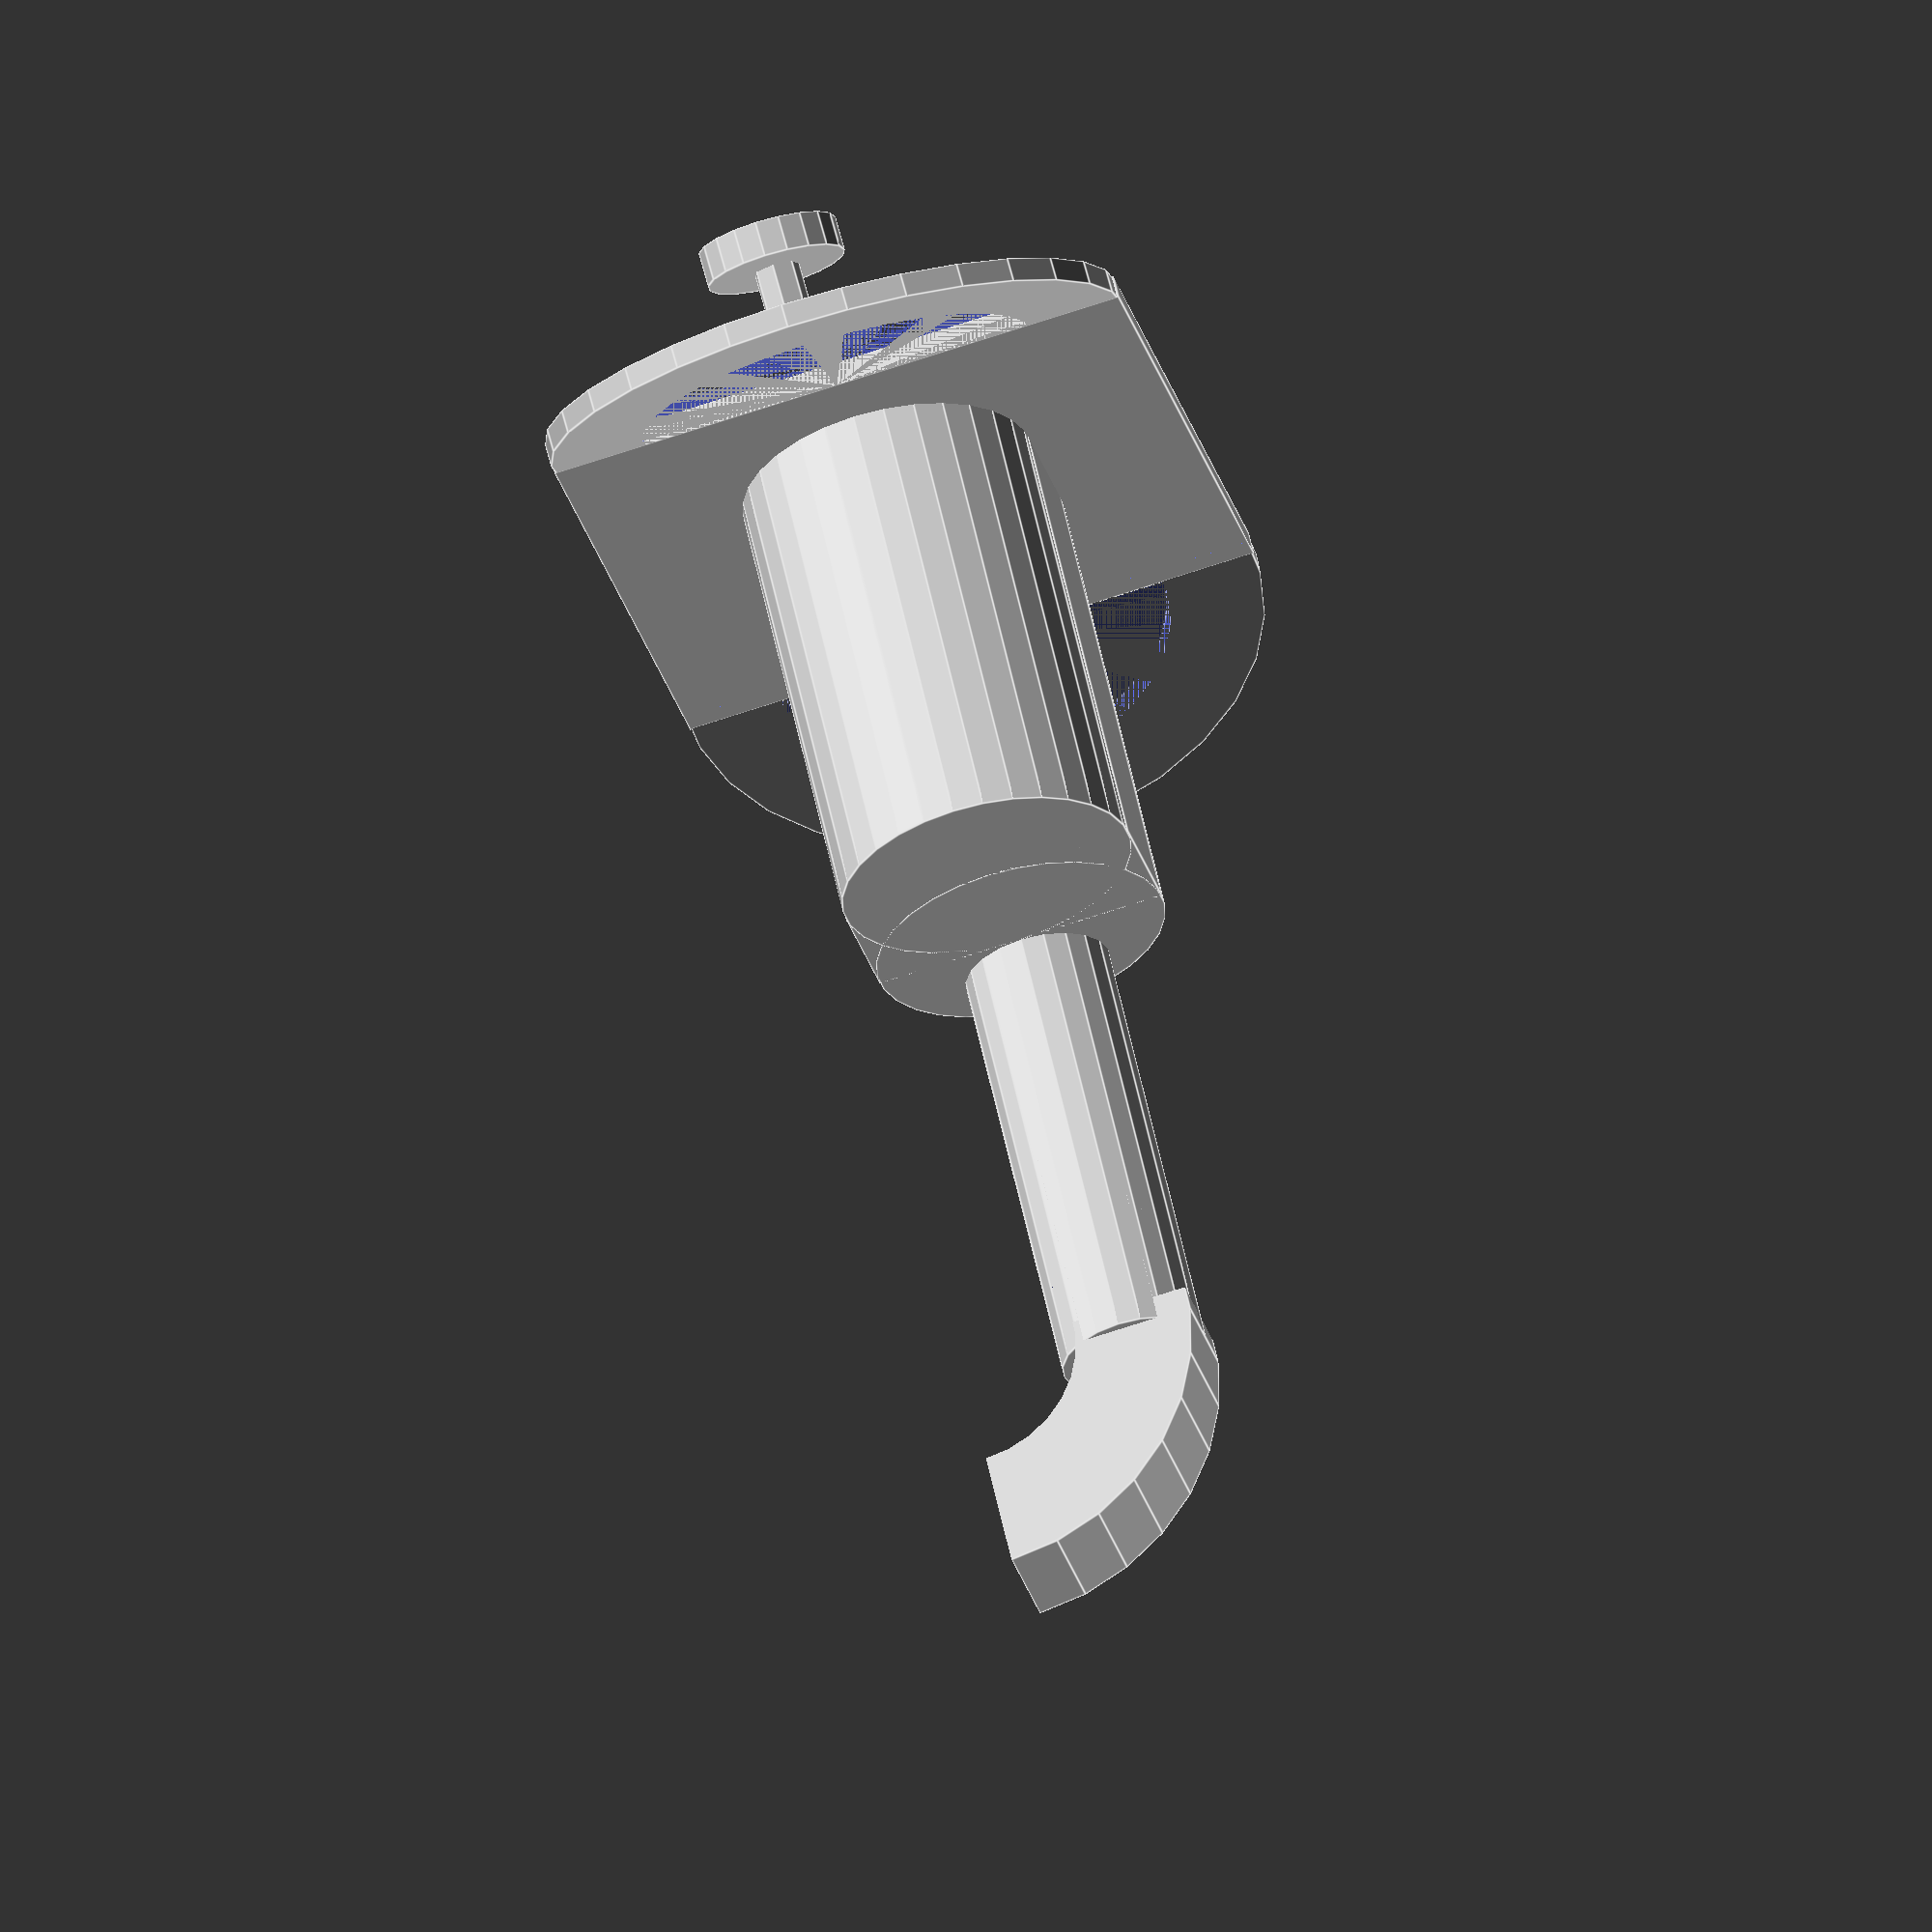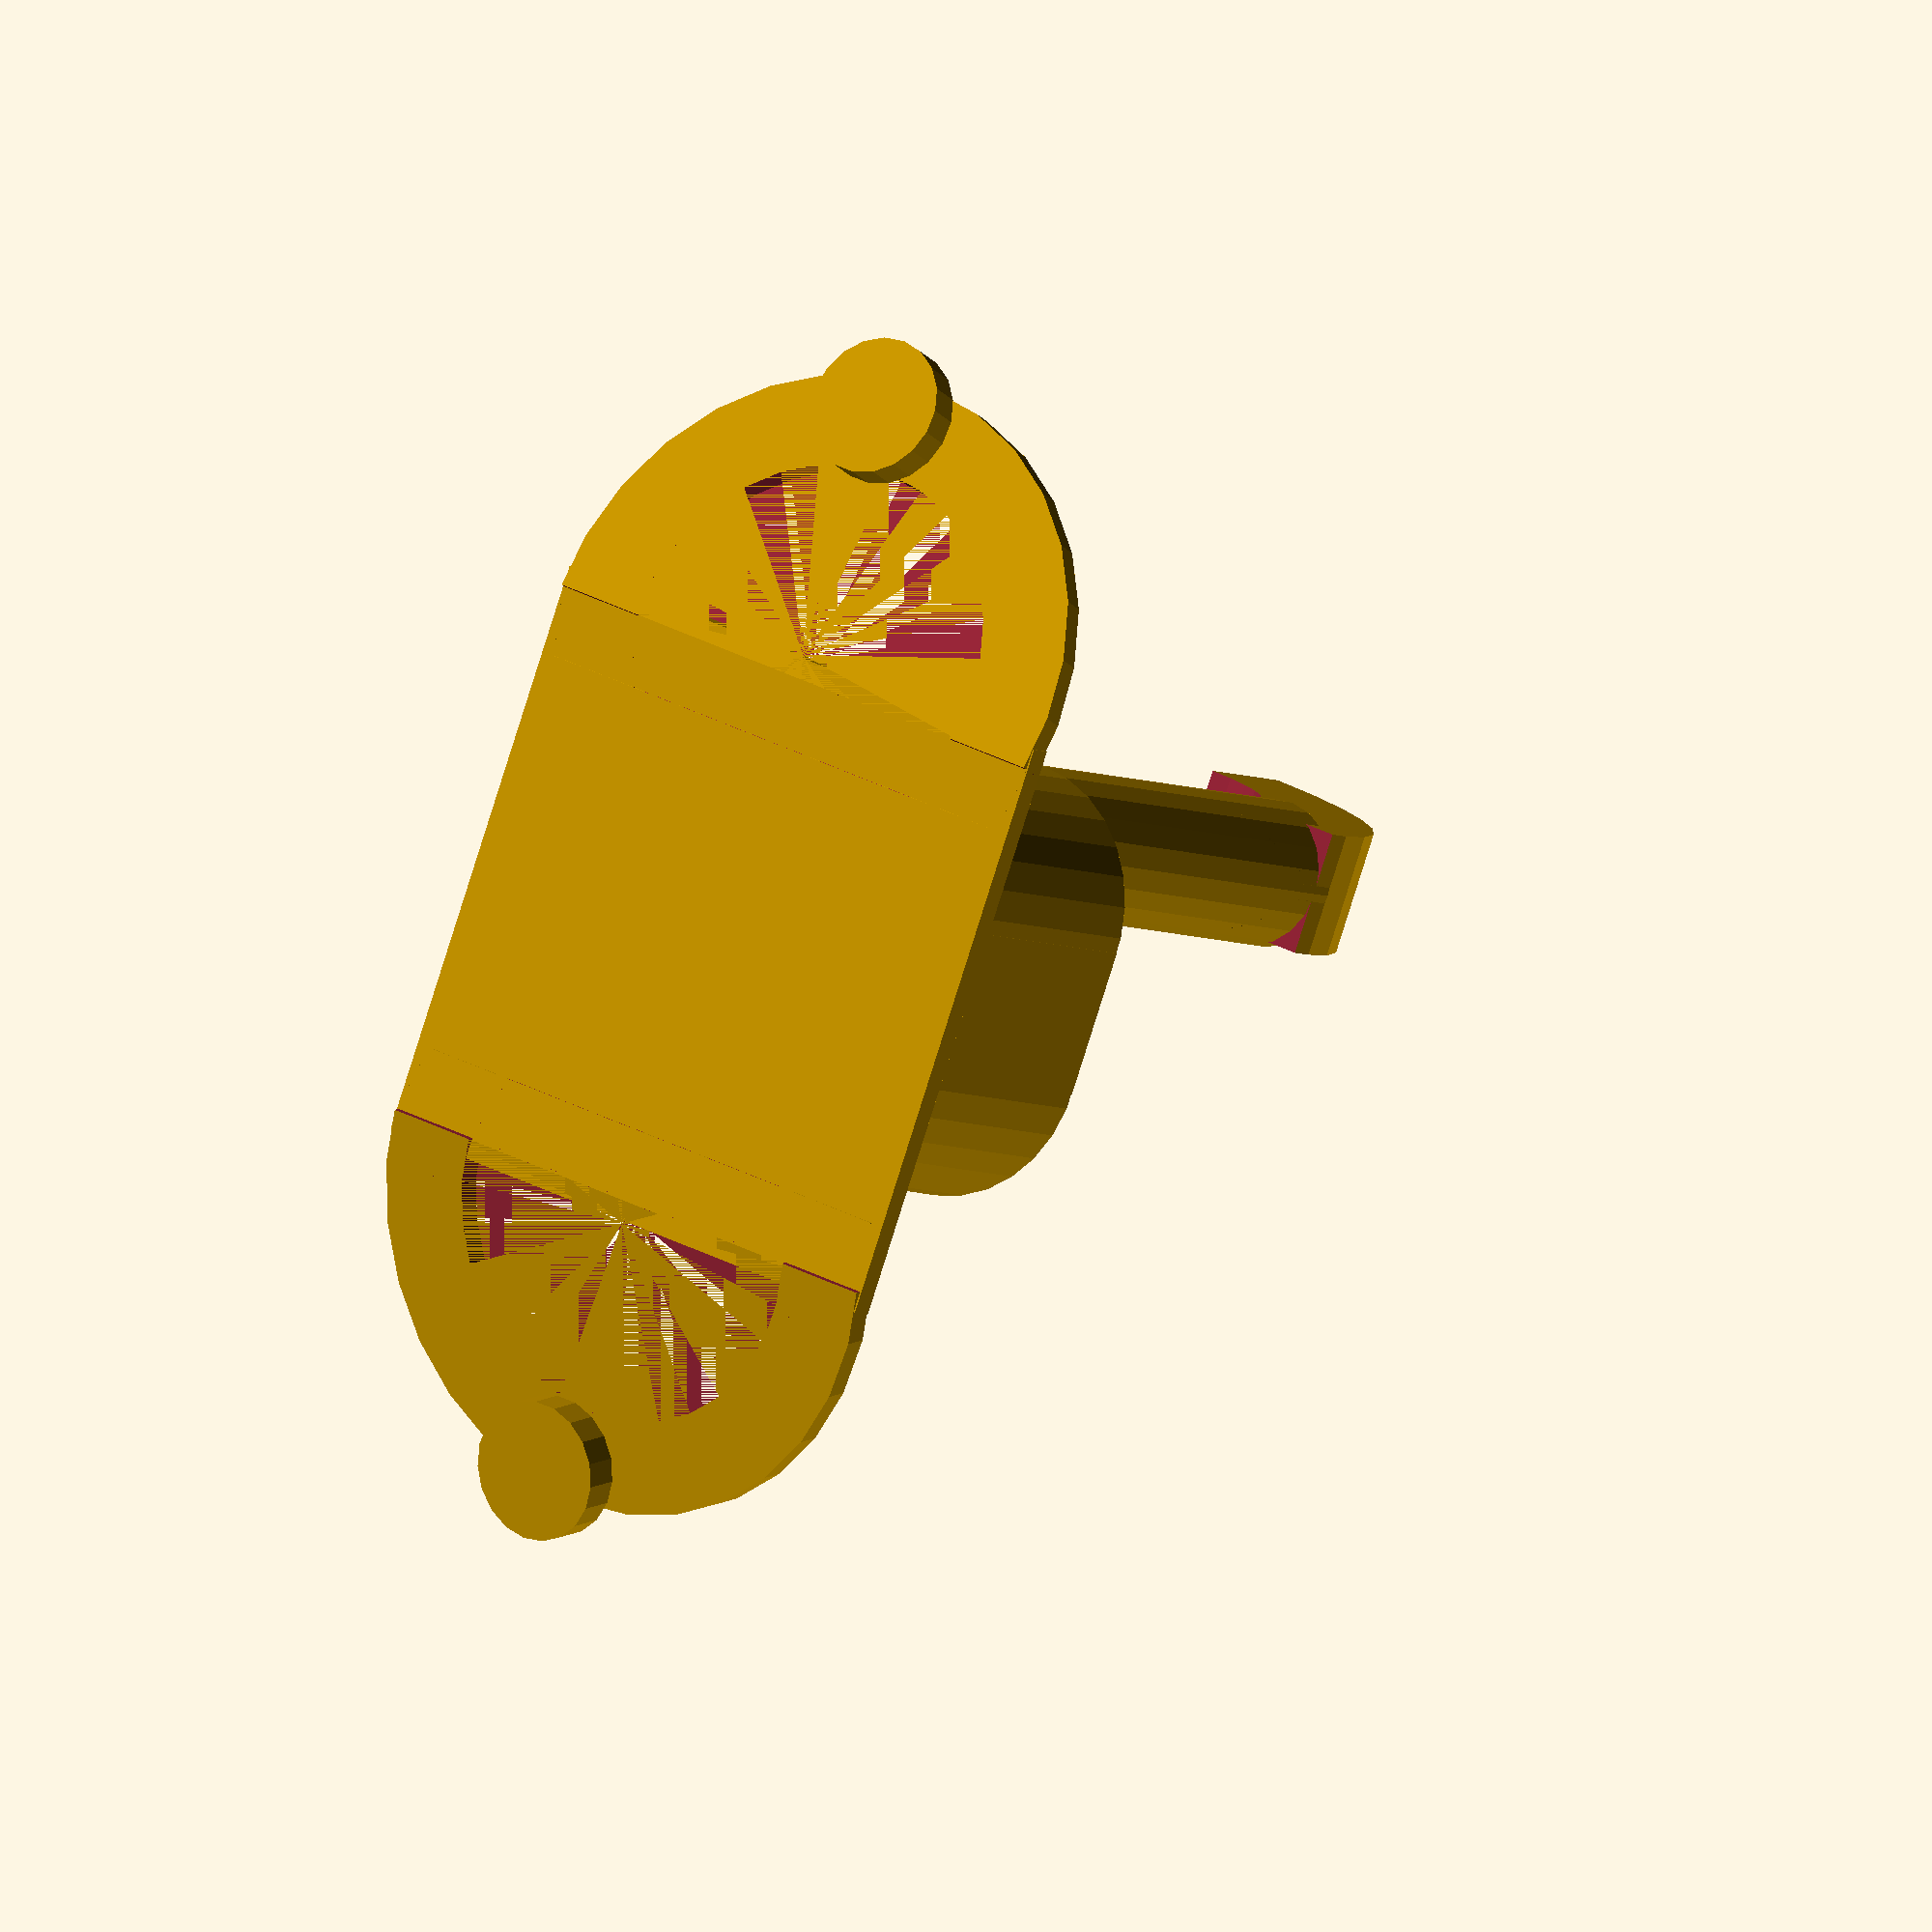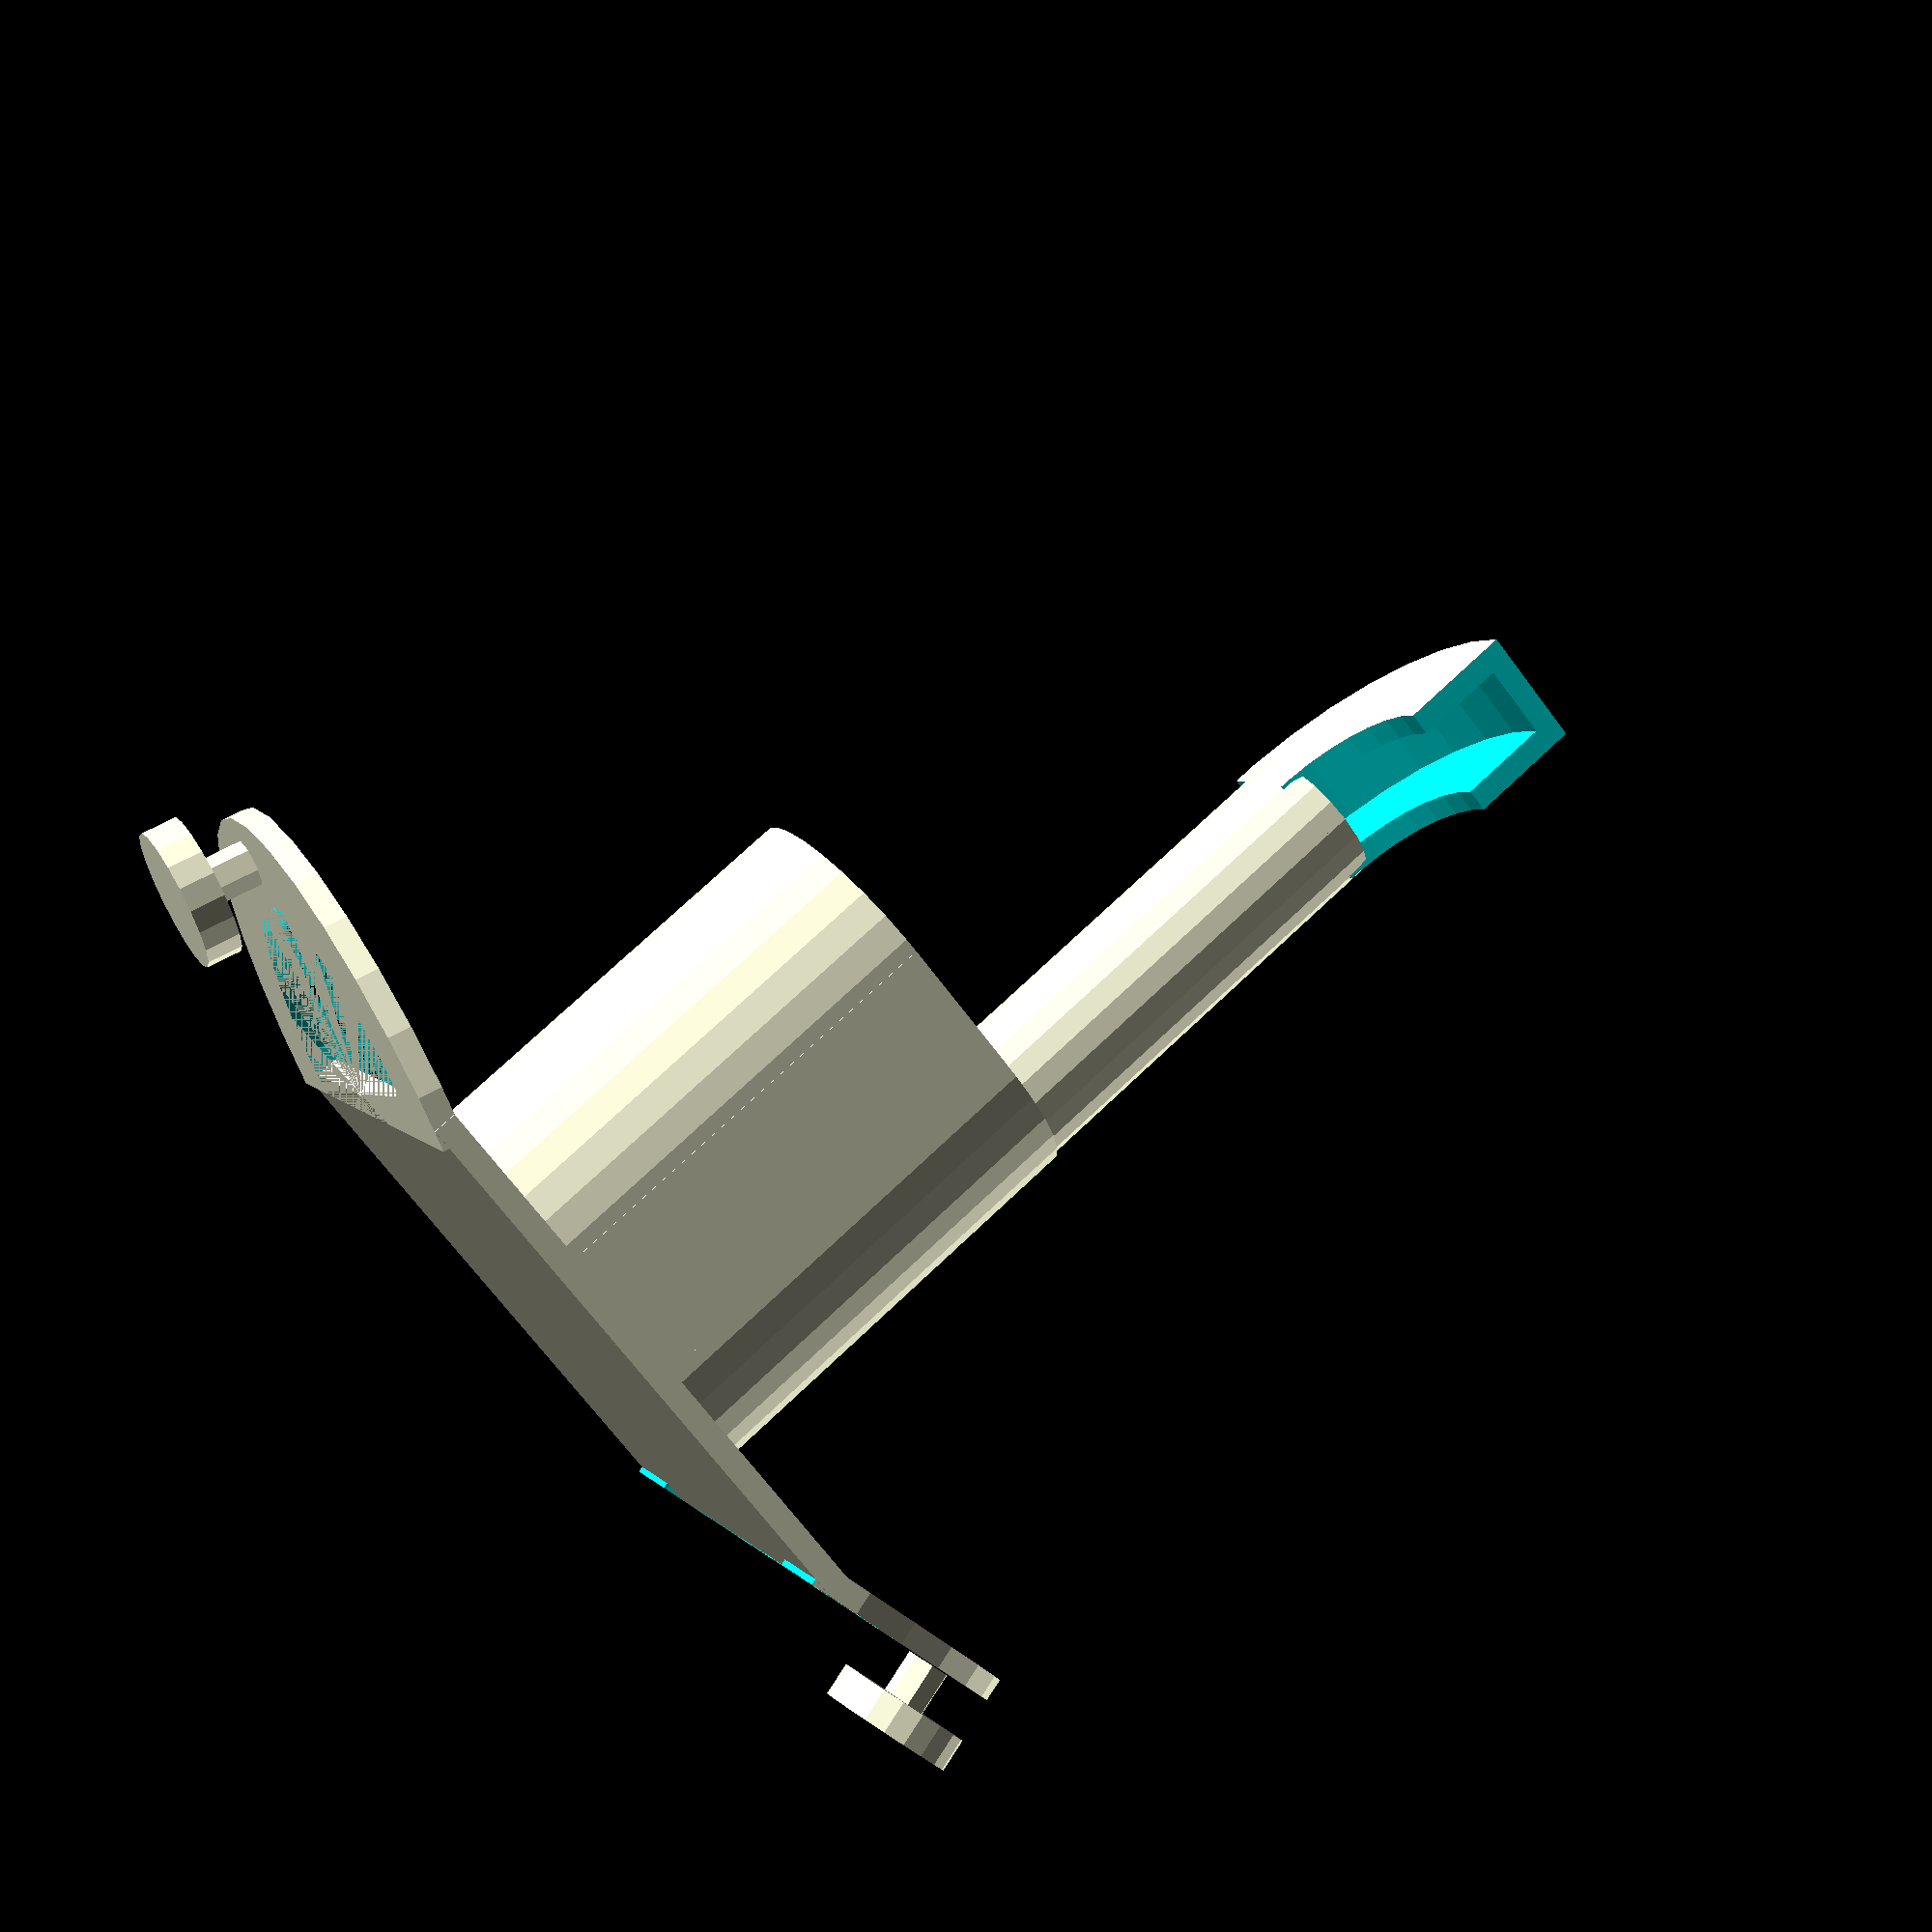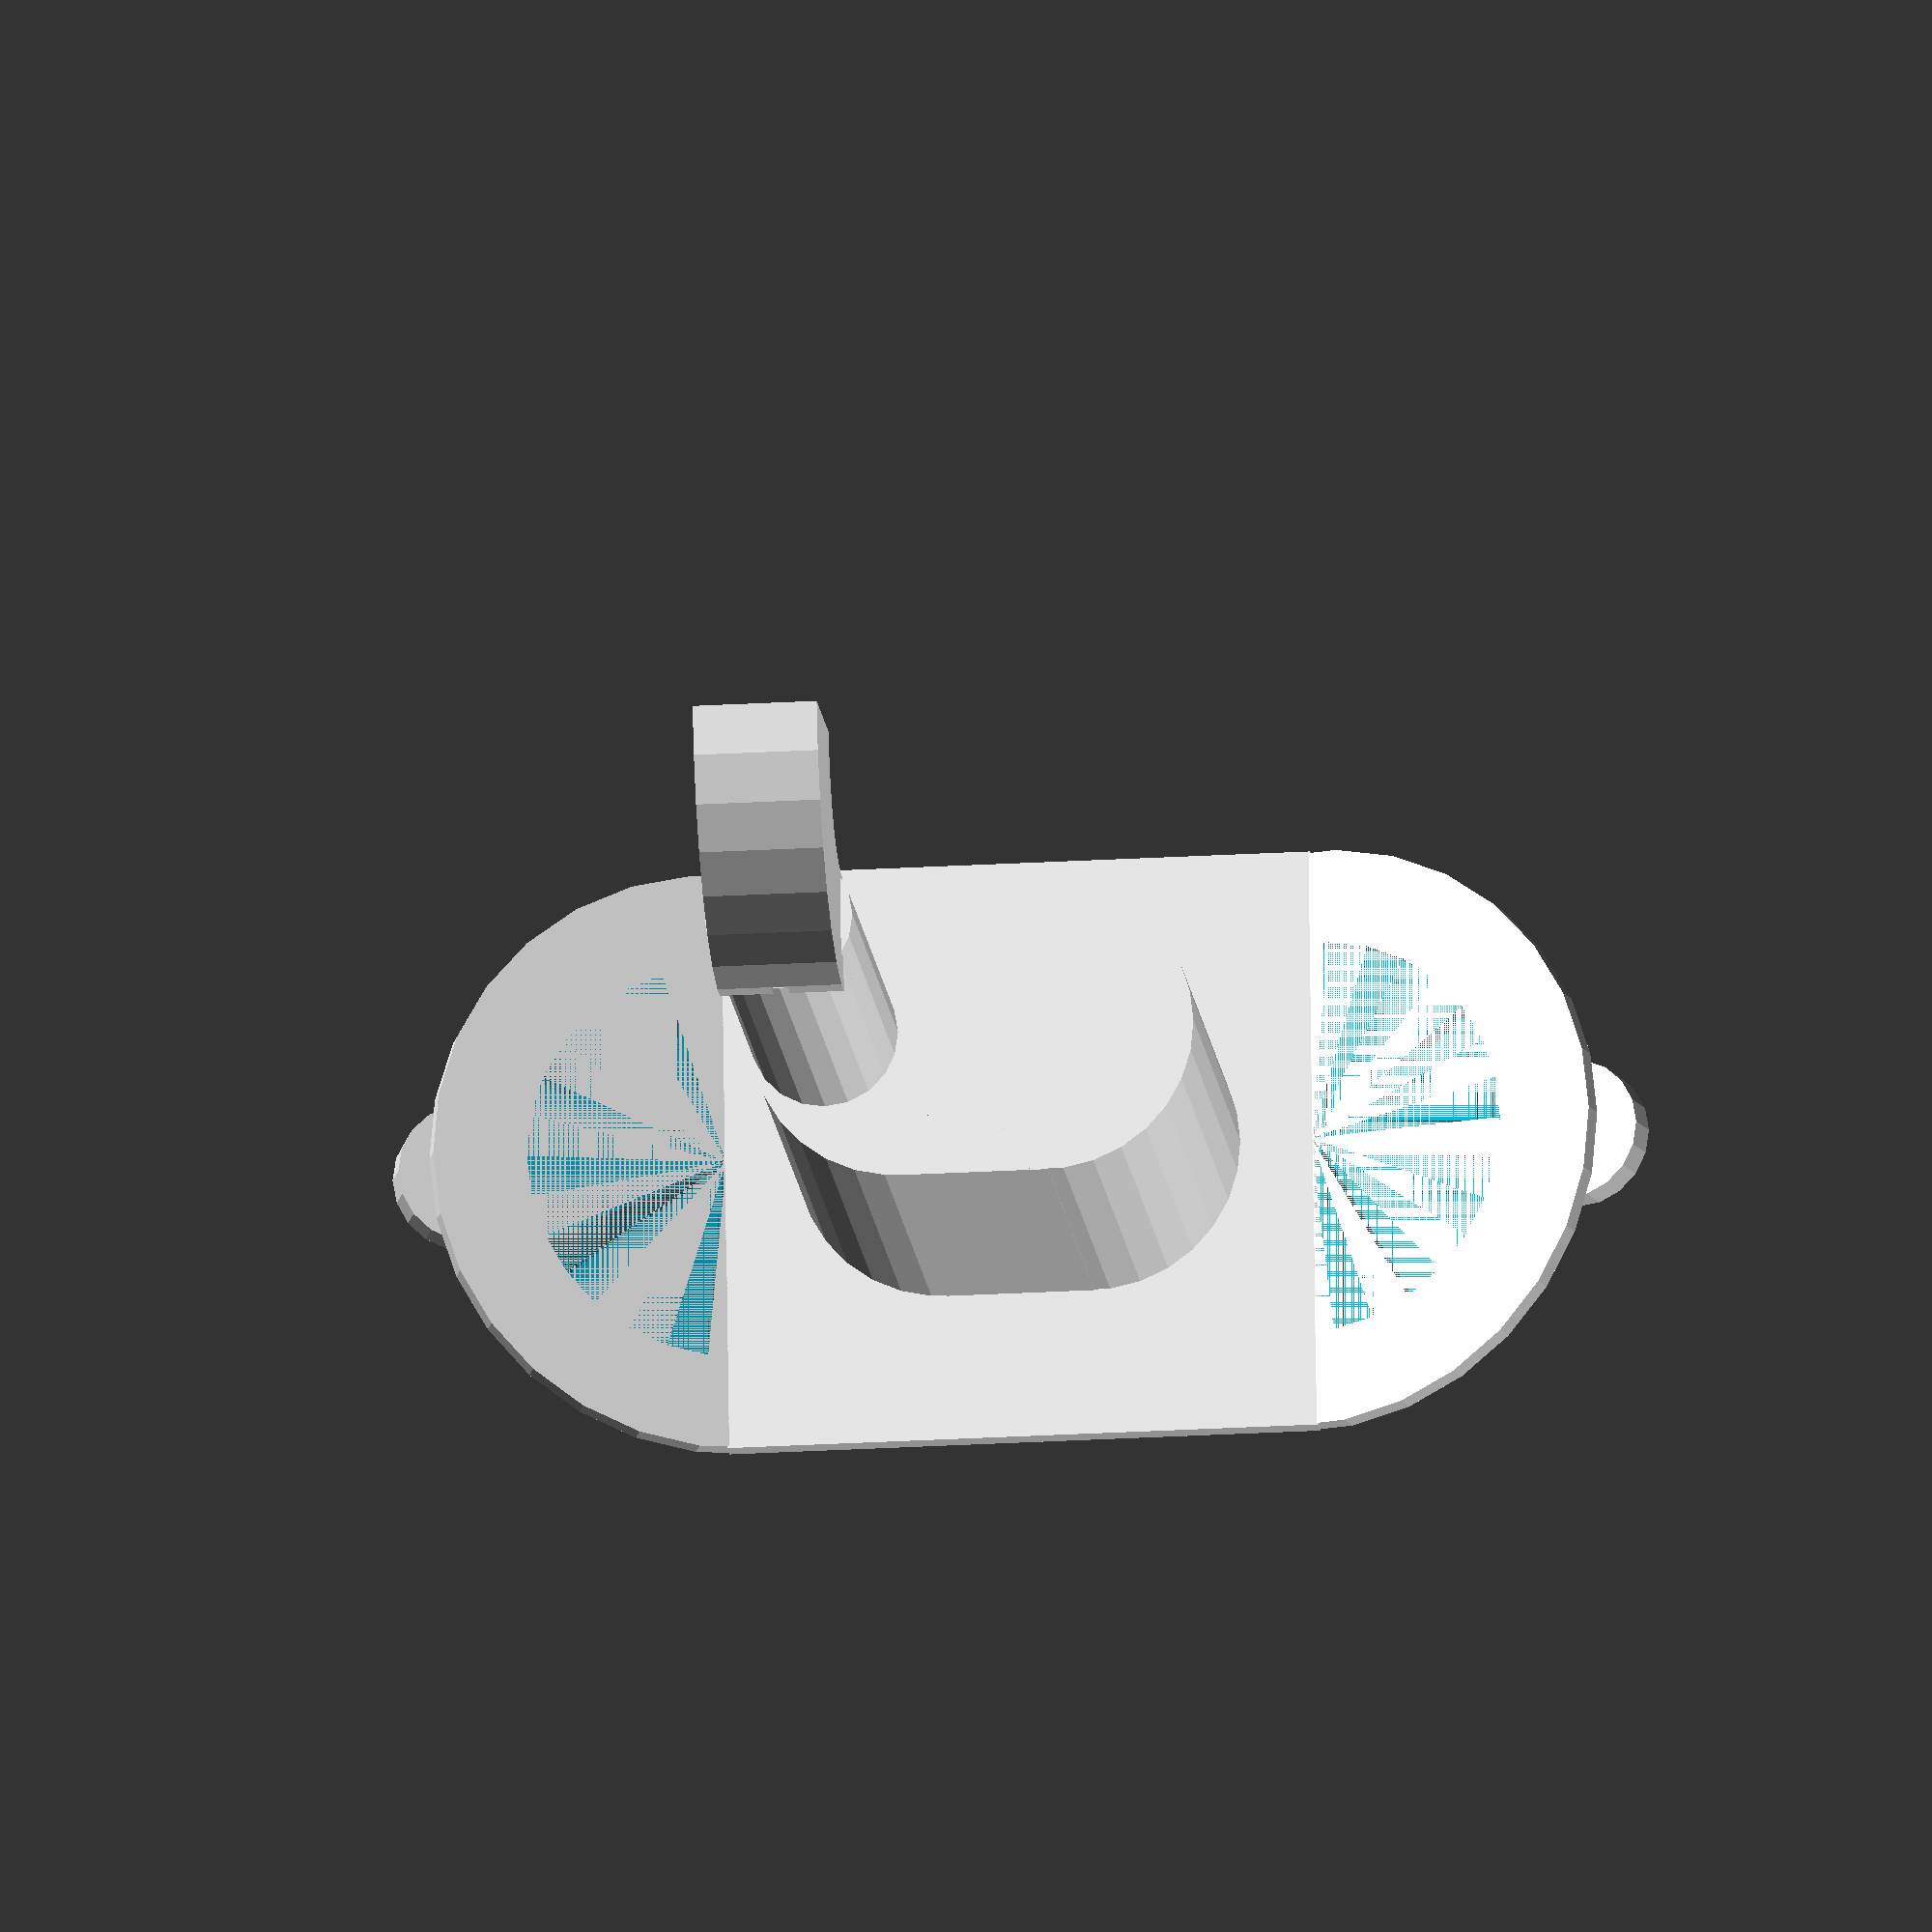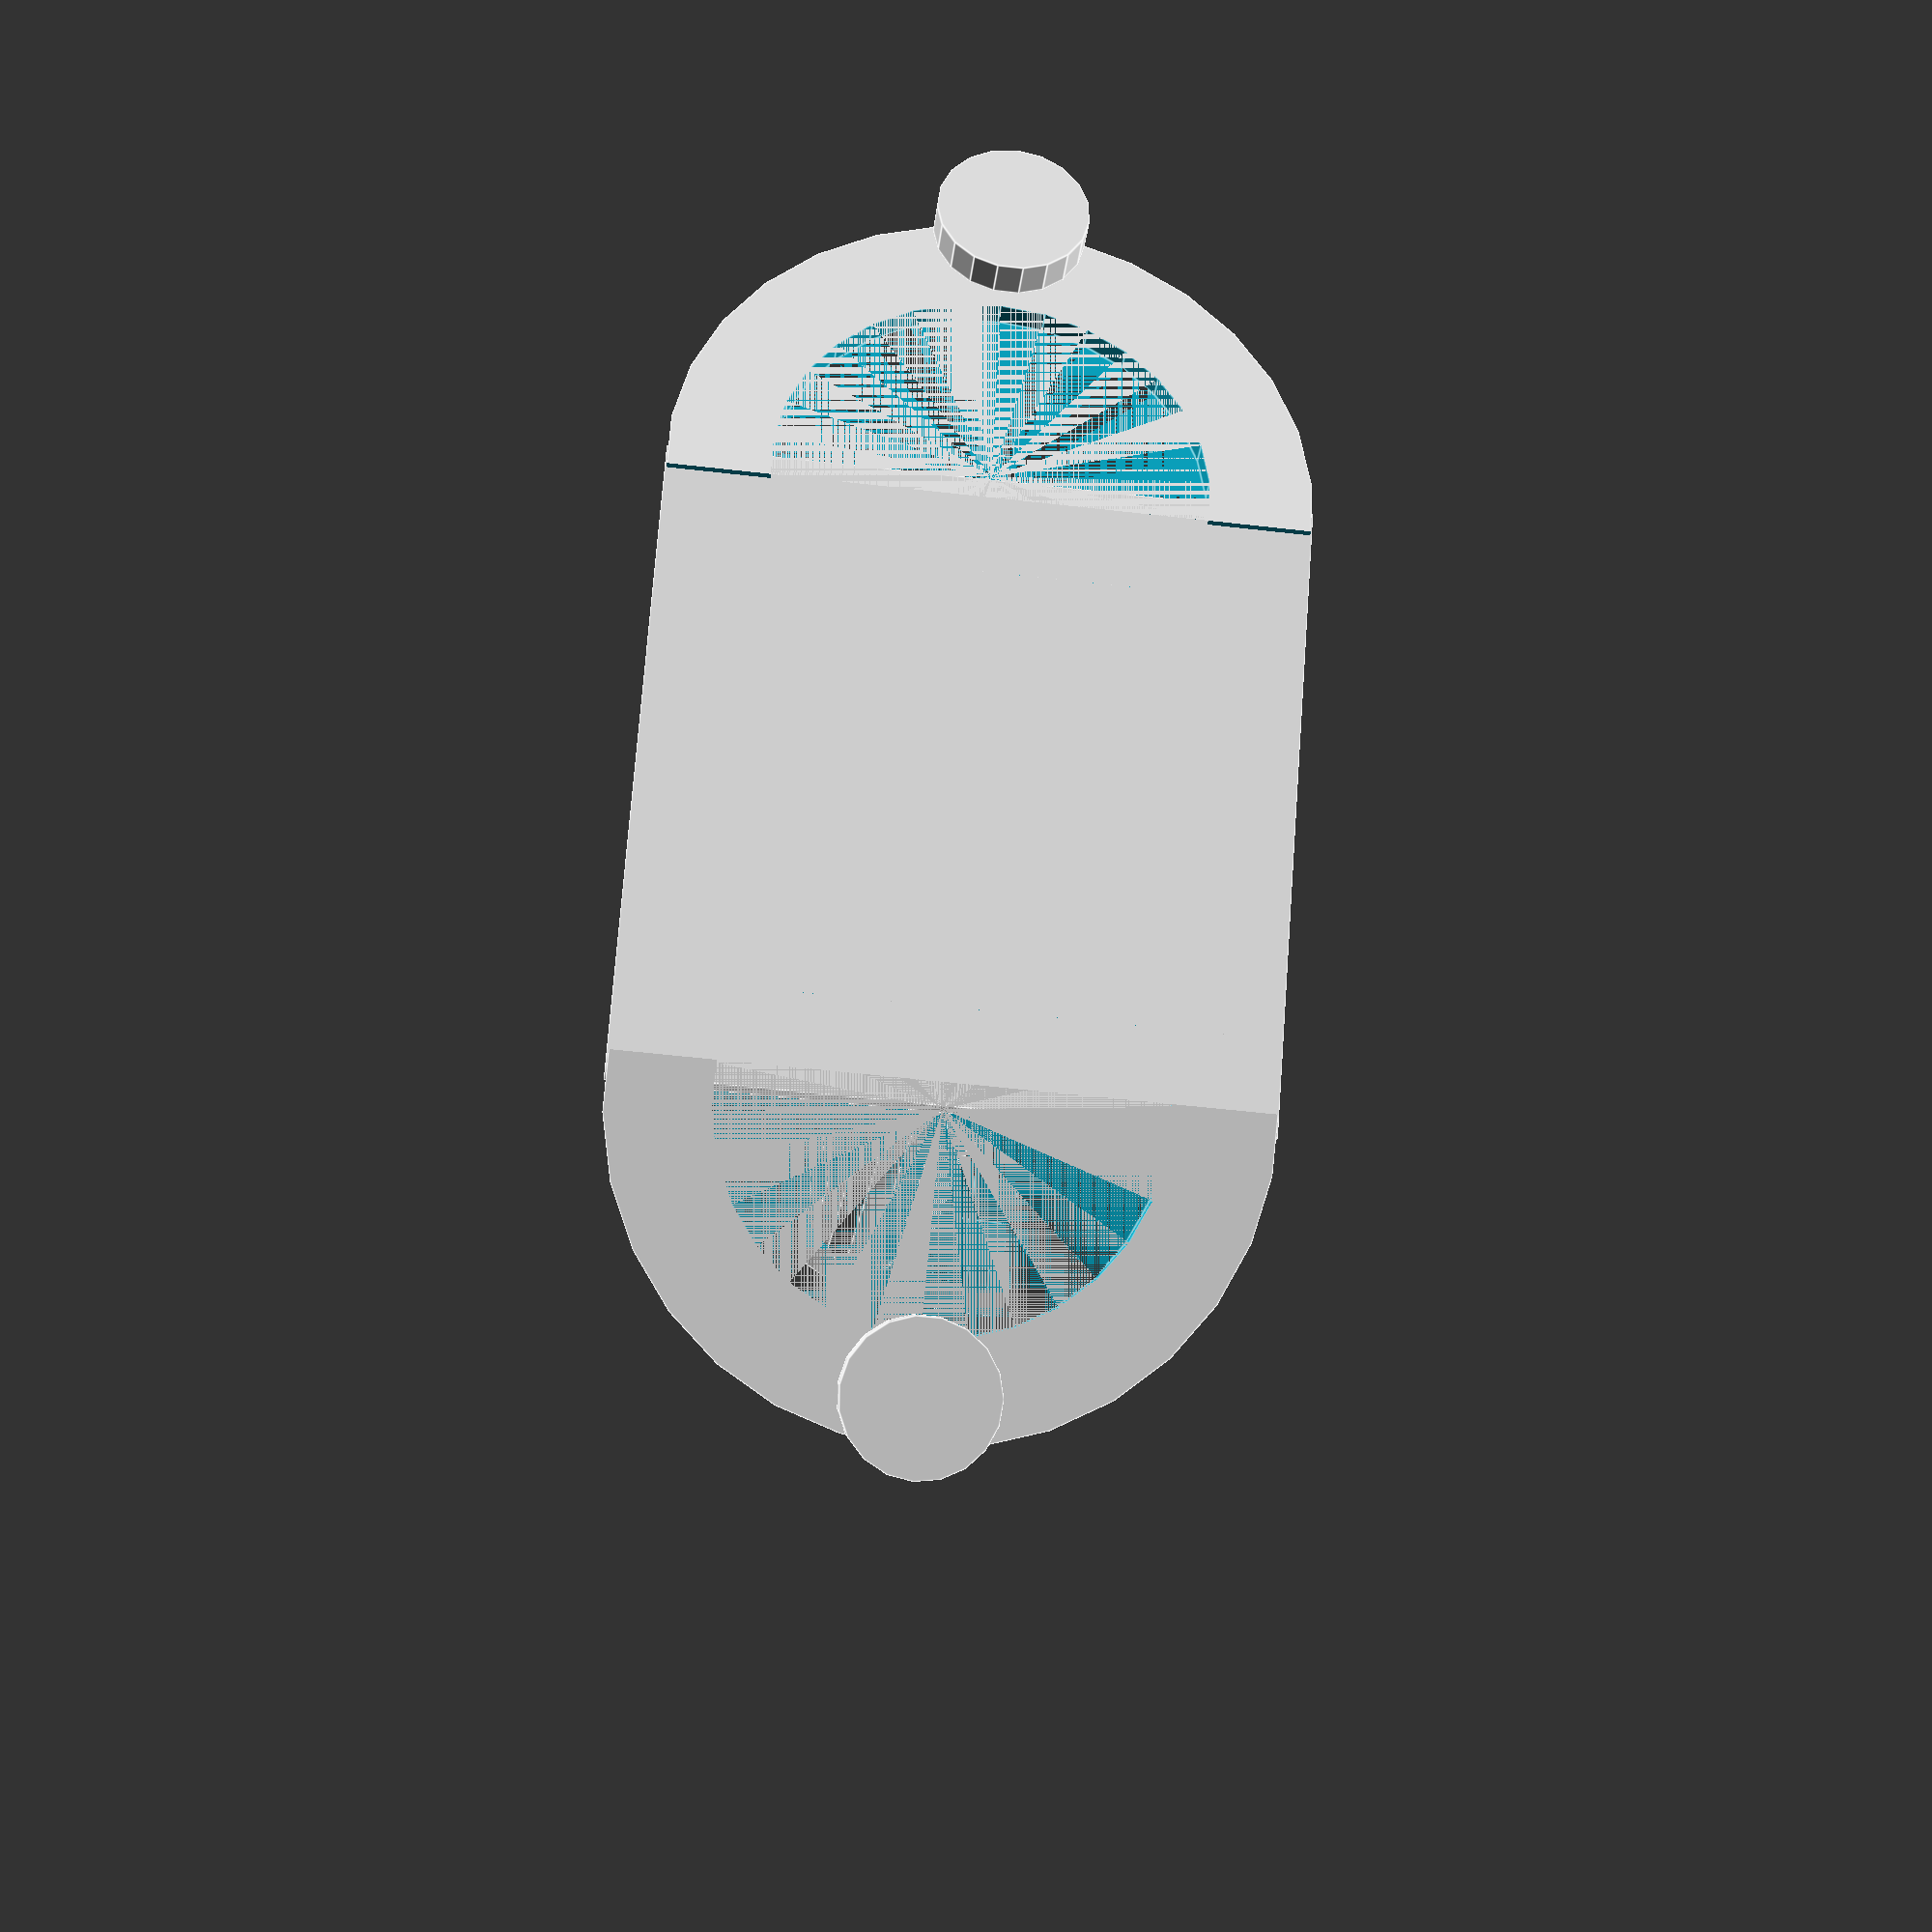
<openscad>
// Cânula Orotraqueal

e = 2; // espessura das paredes

le = 50; //largura
ae = 50; //altura
rotate([-90,0,0]) 
    externo(le, ae);

lb = le/2; //largura
ab = ae/2; //altura
pb = 40; //profundidade
rotate([-90,0,0])
    boca(lb, ab, pb); 

dt = lb/2; //diâmetro do tubo
pbt = pb; //profundidade a partir da parte da boca
ptt = pb/2; //profundidade dentro da traqueia
translate([-lb/2,pb-e,0])
rotate([-90,0,0])
    traqueia(dt, pbt, ptt);

module traqueia(d, b, t) { //parte interna à traqueia
    /*intersection() {
        cachimbo(d,b,t);
        translate([0,0,b-d/2]) rotate([0,90,0]) cylinder(d=d, h=d+e, center=true);
    }*/
    // cylinder(d=d, h=b); 
    tubo(d=d, p=b, e=e); //boca
    //traqueia
    translate([0,b/2-d/2,b-e]) rotate([0,90,0]) cachimbo(d-e,b,t);
}
 
module tubo(d, p, e) {
    difference() {
    cylinder(d=d, h=p);
        cylinder(d=d-2*e, h=p+e);
    }
}

module cachimbo(d,b,t) { //parte curva
    difference() {
    cylinder(d=2*t, h=d, center=true);
            cylinder(d=2*t-2*e, h=d-2*e, center=true);
            cylinder(d=t, h=d+e, center=true);
            translate([0,2*t,0]) cube(4*t, center=true); 
            translate([2*t,0,0]) cube(4*t, center=true);   
    }
}
module boca(l, a, p) { //parte interna à boca
    translate([0,0,p/2]) cube([l/2,a,p], center=true);
    translate([l/4,0,0]) cylinder(h=p, d=a);
    translate([-l/4,0,0]) cylinder(h=p, d=a);
}

module externo(l, a) { // parte externa
    alfa = 15; //ângulo de inclinação
    
    cube([l,a,e], center=true);
    translate([l/2,0,0]) rotate([0,-alfa,0]) alca(ae);
    translate([-l/2,0,0]) rotate([0,-alfa,180]) alca(ae);
}

module alca(da) {
    b = 8; //bitola da alça
    abe = 6; // altura do botão para prender elástico
    difference() {
    cylinder(h=e, d=da, center=true);
        cylinder(h=e, d=da-2*b, center=true);
        translate([-da-e,0,0]) cube(da*2, center=true);
        }        
    translate([da/2-b/2,0,0]) botao(b, abe);
}

module botao(b, abe) {
    
    translate([0,0,-0.6*abe-e]) cylinder(d=b/2, h=0.75*abe);
    translate([0,0,-abe-e]) cylinder(d=1.5*b, h=0.5*abe);
    
}
</openscad>
<views>
elev=251.1 azim=316.8 roll=251.7 proj=o view=edges
elev=330.2 azim=118.9 roll=308.6 proj=o view=solid
elev=354.9 azim=309.5 roll=160.1 proj=p view=solid
elev=285.3 azim=354.2 roll=359.2 proj=o view=solid
elev=54.1 azim=307.0 roll=83.0 proj=p view=edges
</views>
